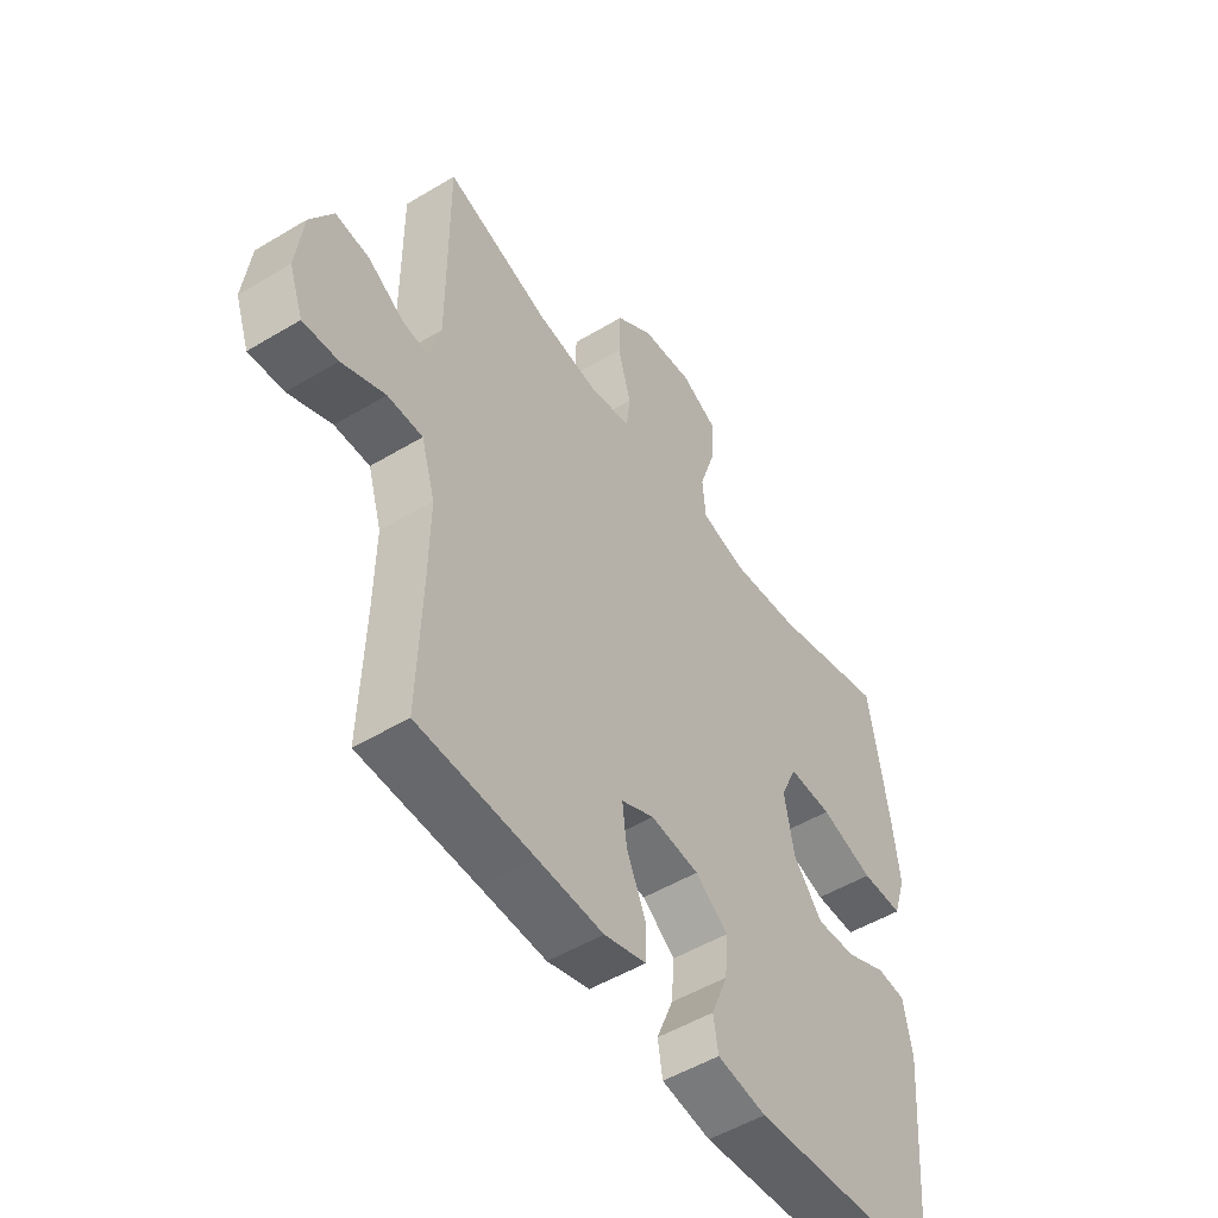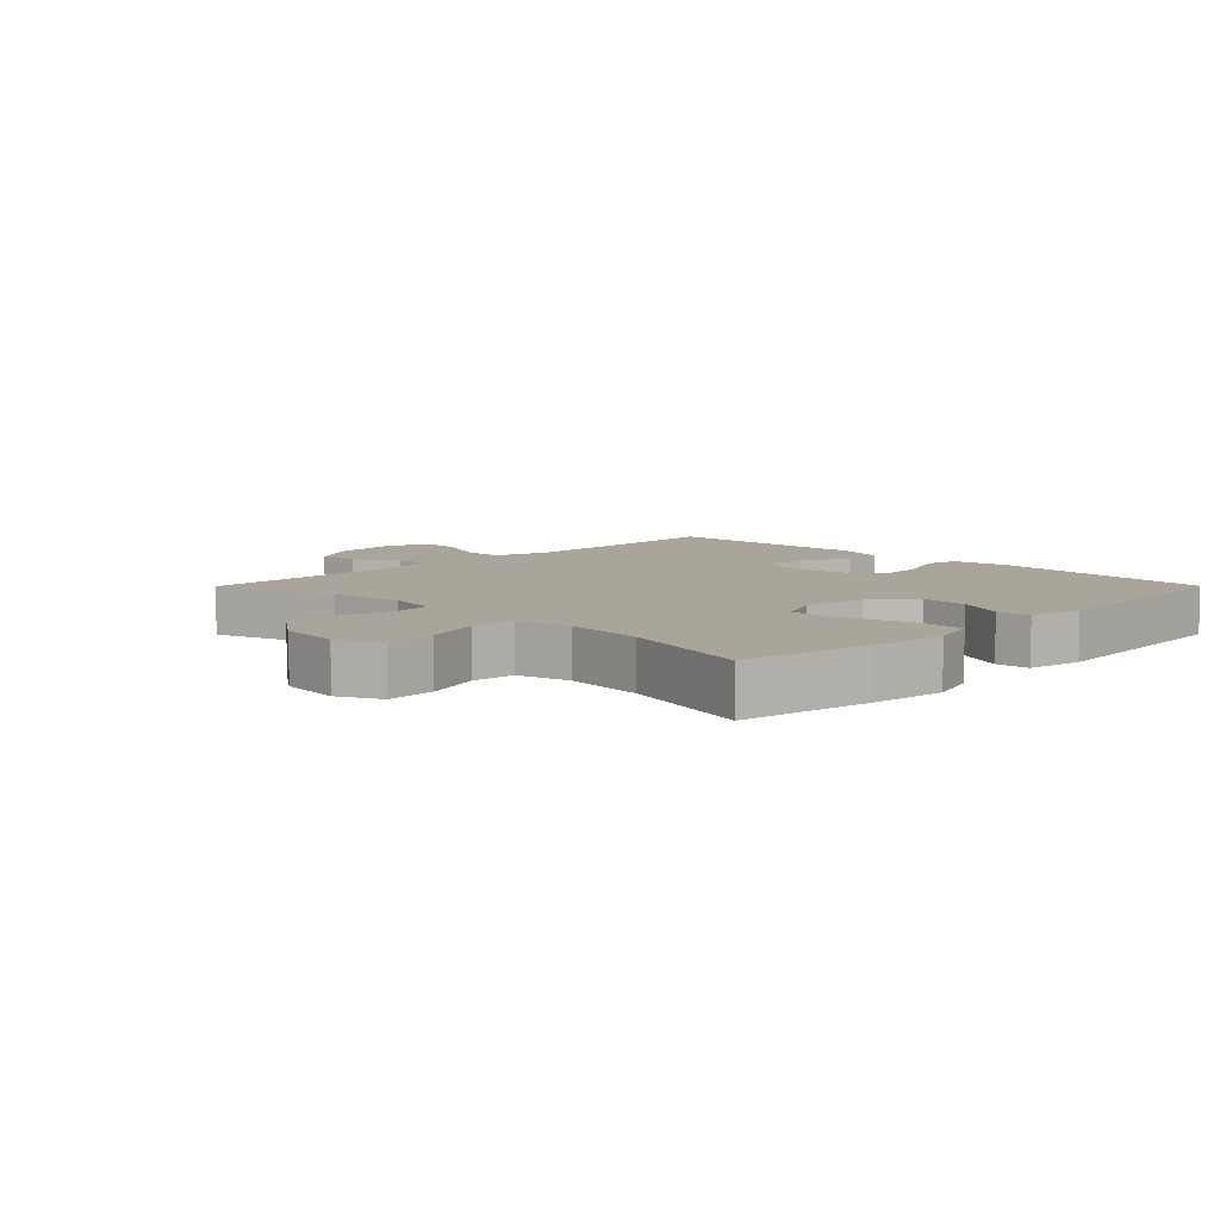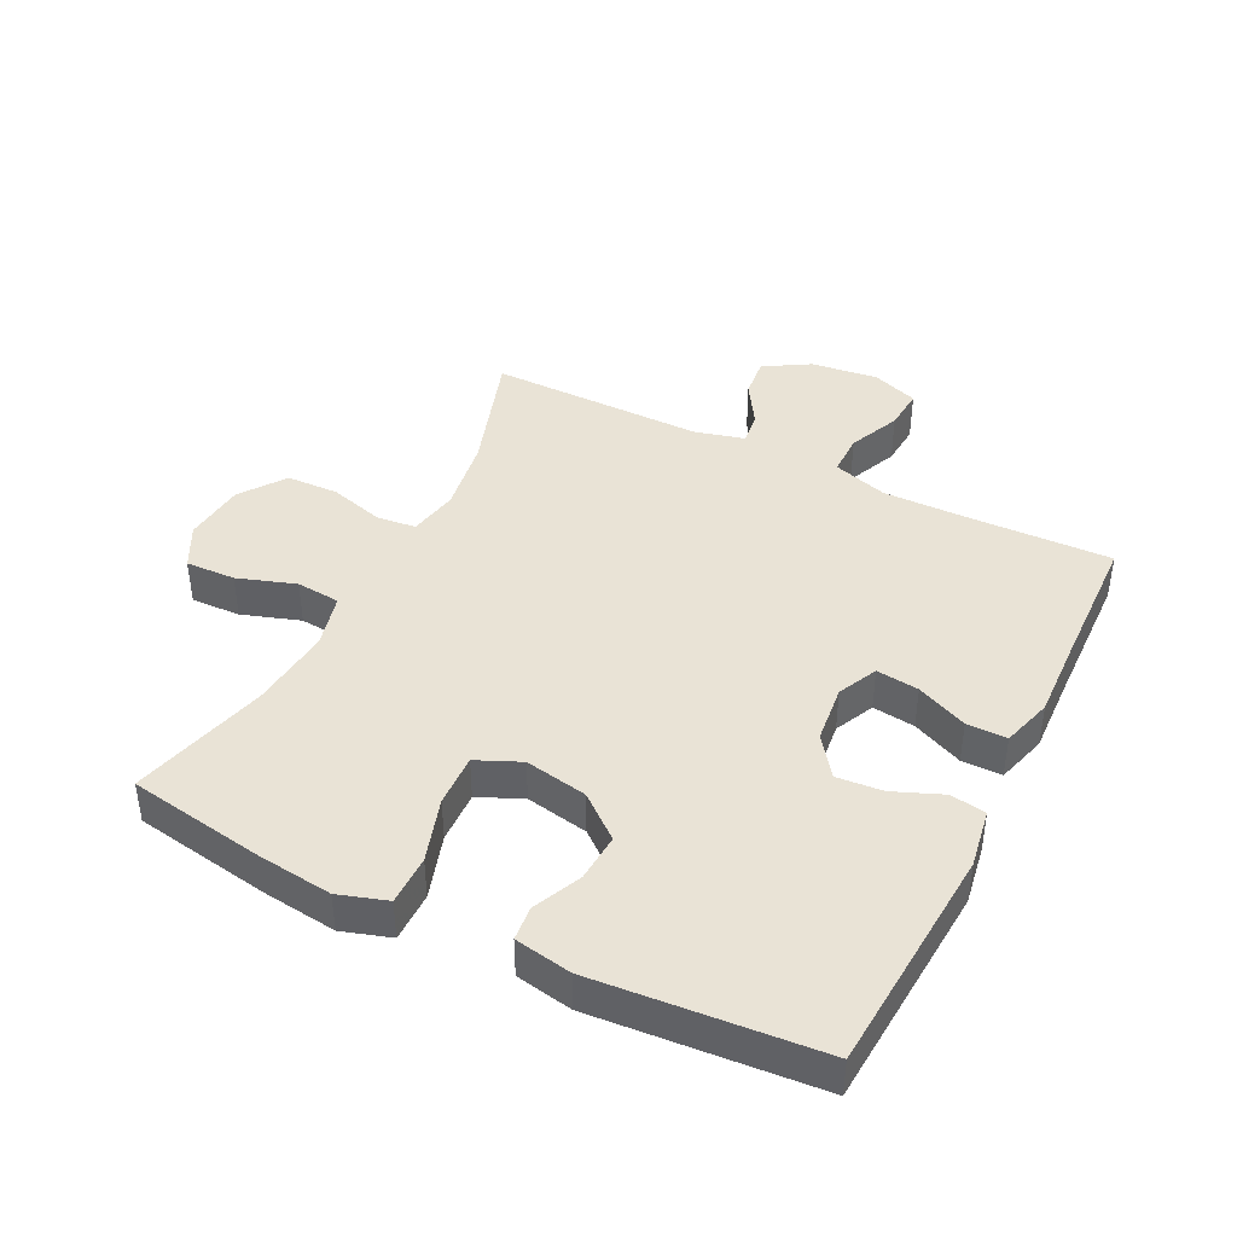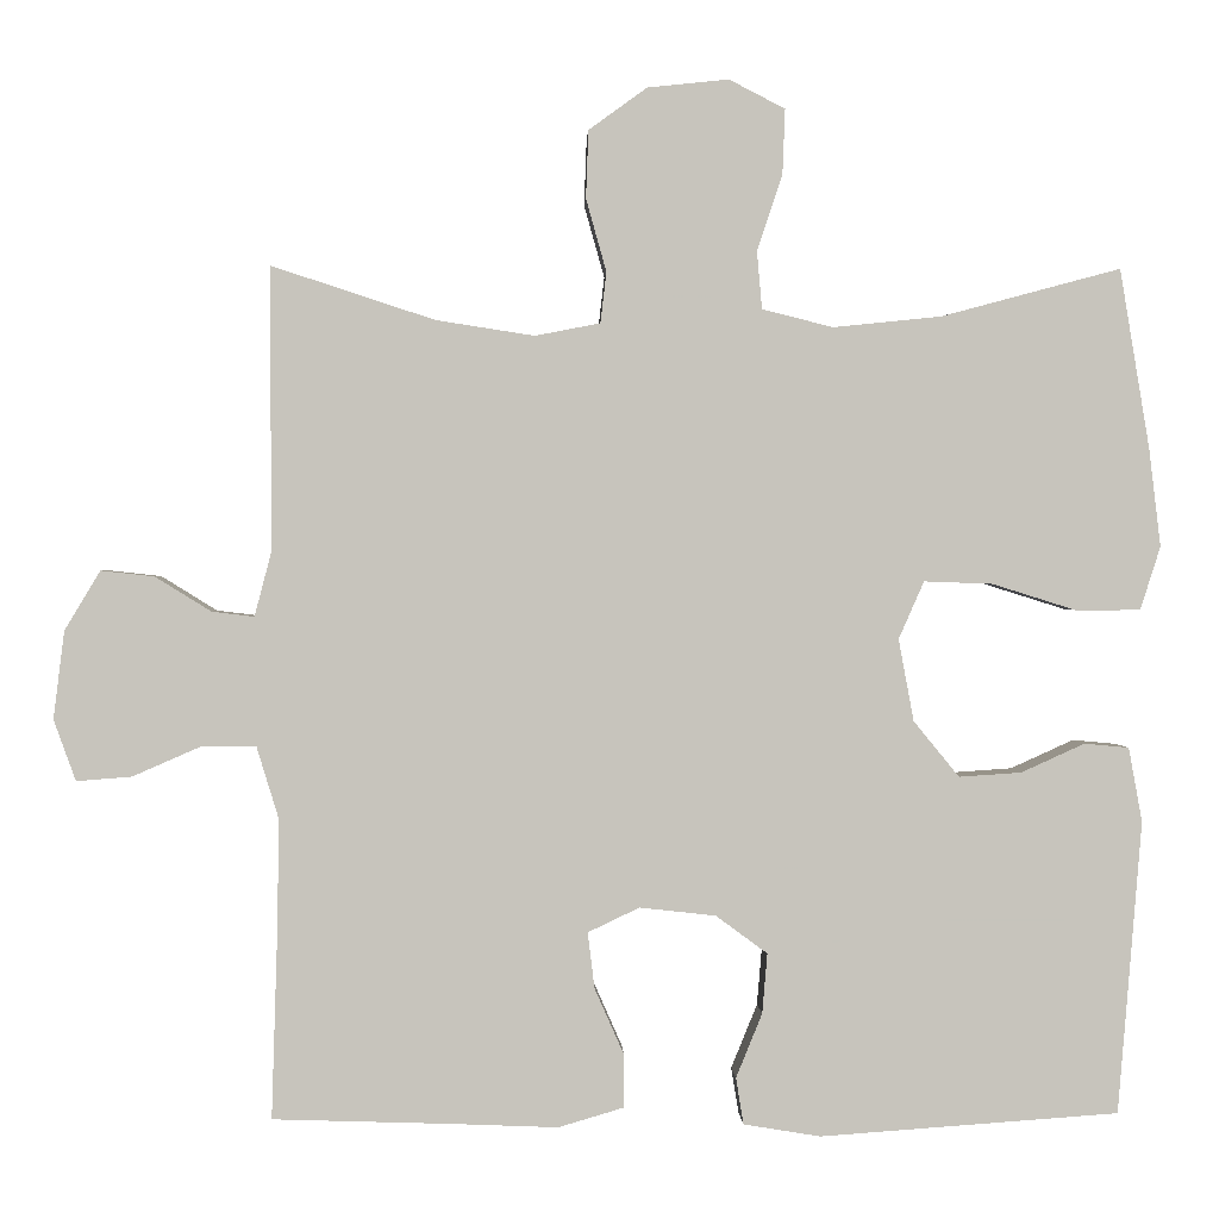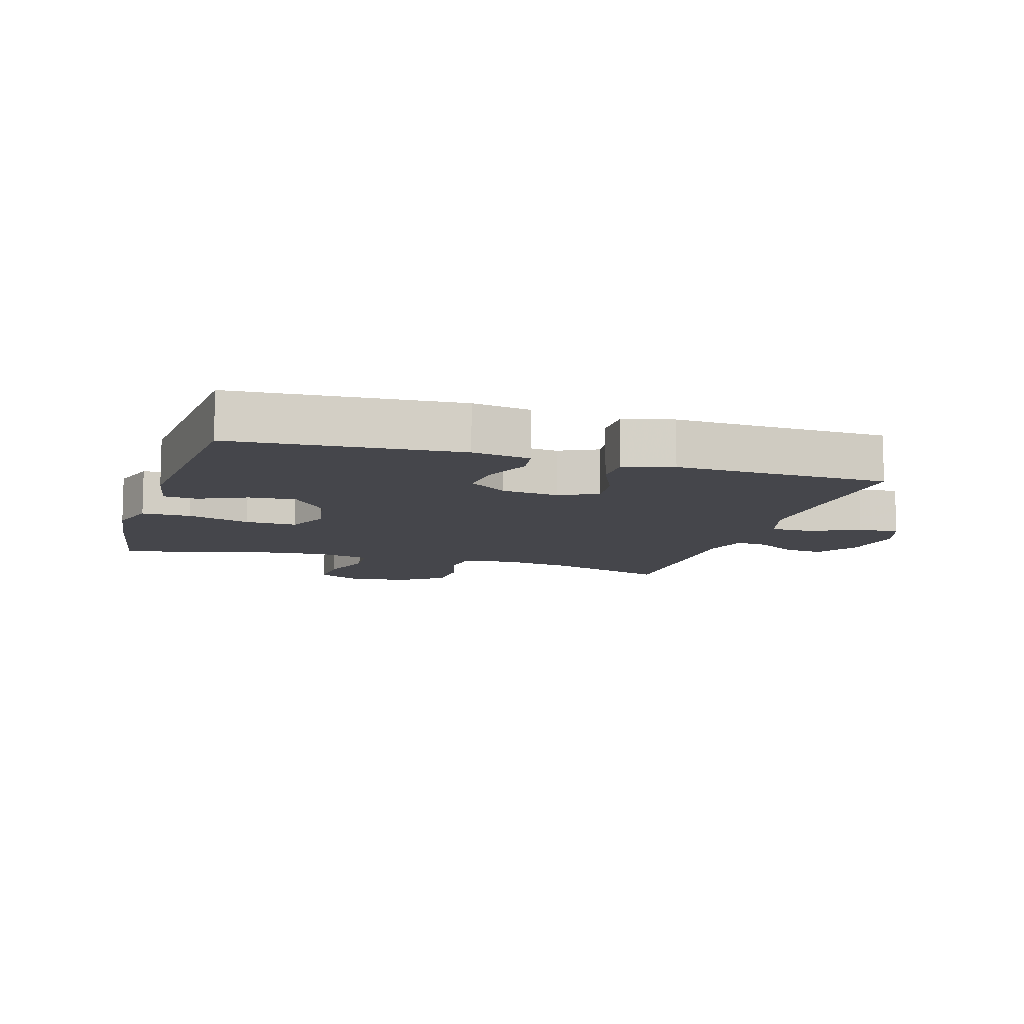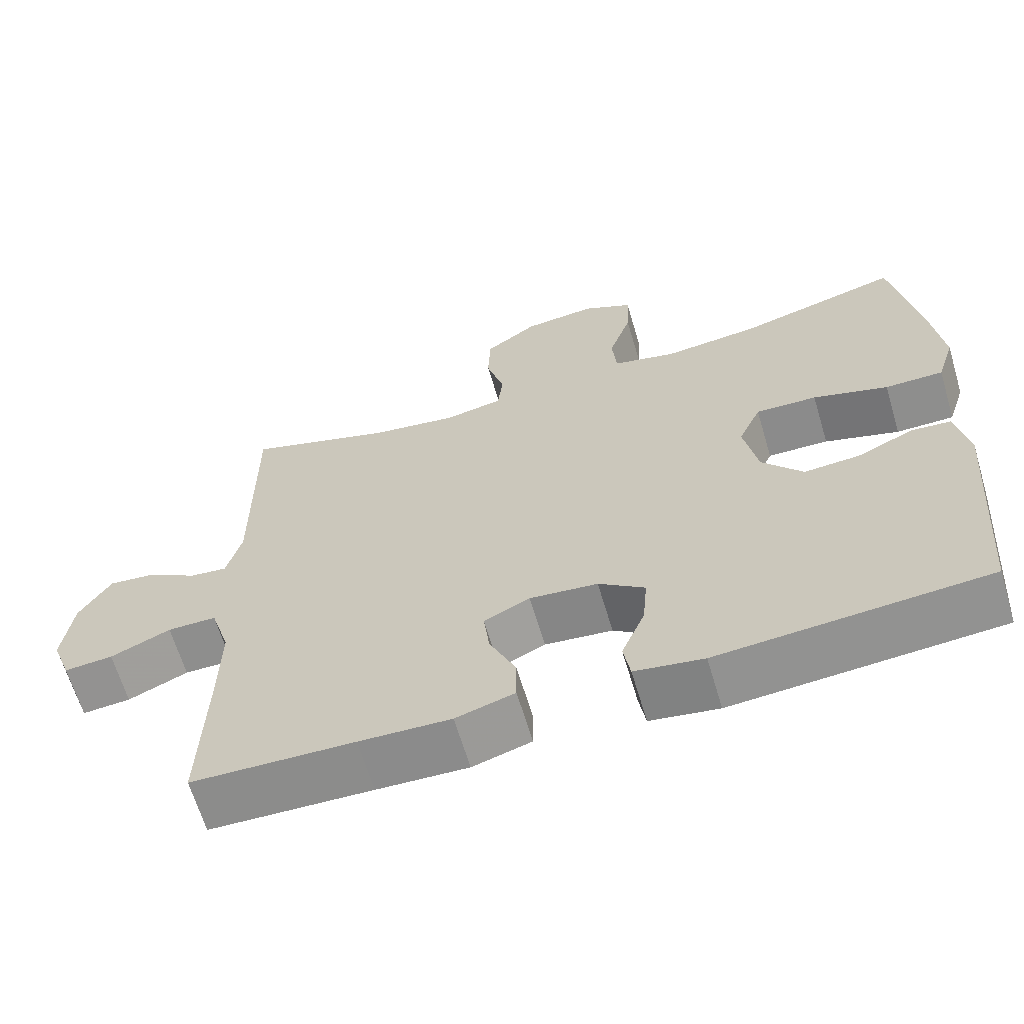
<metadata>
{"format":"obj","ext":"obj","renderer":"f3d","projection":"perspective","resolution":1024,"background":"white","views":[{"elev":-50.9,"azim":-56.7,"up":"+Z"},{"elev":7.5,"azim":44.8,"up":"+Y"},{"elev":42.1,"azim":116.5,"up":"+Y"},{"elev":1.0,"azim":-2.2,"up":"+Z"},{"elev":-10.1,"azim":163.1,"up":"+Y"},{"elev":-64.8,"azim":16.6,"up":"+Z"}]}
</metadata>
<code>
v -0.5 0.07 0.5
v -0.307 0.07 0.437
v -0.191 0.07 0.419
v -0.114 0.07 0.434
v -0.107 0.07 0.494
v -0.131 0.07 0.58
v -0.128 0.07 0.66
v -0.059 0.07 0.71
v 0.037 0.07 0.72
v 0.103 0.07 0.686
v 0.1 0.07 0.609
v 0.07 0.07 0.519
v 0.076 0.07 0.451
v 0.16 0.07 0.43
v 0.287 0.07 0.443
v 0.5 0.07 0.5
v 0.535 0.07 0.289
v 0.549 0.07 0.172
v 0.525 0.07 0.097
v 0.448 0.07 0.097
v 0.349 0.07 0.128
v 0.268 0.07 0.131
v 0.238 0.07 0.063
v 0.256 0.07 -0.034
v 0.31 0.07 -0.1
v 0.384 0.07 -0.095
v 0.459 0.07 -0.061
v 0.512 0.07 -0.066
v 0.528 0.07 -0.154
v 0.5 0.07 -0.5
v 0.146 0.07 -0.525
v 0.055 0.07 -0.51
v 0.046 0.07 -0.455
v 0.077 0.07 -0.379
v 0.083 0.07 -0.308
v 0.022 0.07 -0.263
v -0.068 0.07 -0.253
v -0.129 0.07 -0.282
v -0.121 0.07 -0.348
v -0.086 0.07 -0.427
v -0.086 0.07 -0.489
v -0.164 0.07 -0.512
v -0.285 0.07 -0.507
v -0.5 0.07 -0.5
v -0.493 0.07 -0.279
v -0.491 0.07 -0.147
v -0.517 0.07 -0.062
v -0.582 0.07 -0.062
v -0.662 0.07 -0.097
v -0.727 0.07 -0.102
v -0.753 0.07 -0.03
v -0.74 0.07 0.074
v -0.698 0.07 0.144
v -0.635 0.07 0.137
v -0.569 0.07 0.096
v -0.519 0.07 0.09
v -0.499 0.07 0.166
v -0.5 0 0.5
v -0.307 0 0.437
v -0.191 0 0.419
v -0.114 0 0.434
v -0.107 0 0.494
v -0.131 0 0.58
v -0.128 0 0.66
v -0.059 0 0.71
v 0.037 0 0.72
v 0.103 0 0.686
v 0.1 0 0.609
v 0.07 0 0.519
v 0.076 0 0.451
v 0.16 0 0.43
v 0.287 0 0.443
v 0.5 0 0.5
v 0.535 0 0.289
v 0.549 0 0.172
v 0.525 0 0.097
v 0.448 0 0.097
v 0.349 0 0.128
v 0.268 0 0.131
v 0.238 0 0.063
v 0.256 0 -0.034
v 0.31 0 -0.1
v 0.384 0 -0.095
v 0.459 0 -0.061
v 0.512 0 -0.066
v 0.528 0 -0.154
v 0.5 0 -0.5
v 0.146 0 -0.525
v 0.055 0 -0.51
v 0.046 0 -0.455
v 0.077 0 -0.379
v 0.083 0 -0.308
v 0.022 0 -0.263
v -0.068 0 -0.253
v -0.129 0 -0.282
v -0.121 0 -0.348
v -0.086 0 -0.427
v -0.086 0 -0.489
v -0.164 0 -0.512
v -0.285 0 -0.507
v -0.5 0 -0.5
v -0.493 0 -0.279
v -0.491 0 -0.147
v -0.517 0 -0.062
v -0.582 0 -0.062
v -0.662 0 -0.097
v -0.727 0 -0.102
v -0.753 0 -0.03
v -0.74 0 0.074
v -0.698 0 0.144
v -0.635 0 0.137
v -0.569 0 0.096
v -0.519 0 0.09
v -0.499 0 0.166
f 53 54 55
f 52 53 55
f 51 52 55
f 50 51 55
f 49 50 55
f 48 49 55
f 47 48 55 56
f 46 47 56 57
f 43 44 45
f 43 45 46
f 42 43 46
f 41 42 46
f 40 41 46
f 39 40 46
f 57 1 2
f 46 57 2
f 39 46 2
f 38 39 2
f 32 33 34
f 31 32 34
f 30 31 34
f 29 30 34
f 28 29 34
f 27 28 34
f 26 27 34
f 25 26 34 35
f 24 25 35 36
f 19 20 21
f 18 19 21
f 17 18 21
f 16 17 21
f 15 16 21
f 14 15 21 22
f 13 14 22 23
f 10 11 12
f 9 10 12
f 8 9 12
f 7 8 12
f 6 7 12
f 5 6 12
f 4 5 12 13
f 24 36 37
f 23 24 37
f 13 23 37
f 4 13 37
f 3 4 37
f 2 3 37 38
f 112 111 110
f 112 110 109
f 112 109 108
f 112 108 107
f 112 107 106
f 112 106 105
f 113 112 105 104
f 114 113 104 103
f 102 101 100
f 103 102 100
f 103 100 99
f 103 99 98
f 103 98 97
f 103 97 96
f 59 58 114
f 59 114 103
f 59 103 96
f 59 96 95
f 91 90 89
f 91 89 88
f 91 88 87
f 91 87 86
f 91 86 85
f 91 85 84
f 91 84 83
f 92 91 83 82
f 93 92 82 81
f 78 77 76
f 78 76 75
f 78 75 74
f 78 74 73
f 78 73 72
f 79 78 72 71
f 80 79 71 70
f 69 68 67
f 69 67 66
f 69 66 65
f 69 65 64
f 69 64 63
f 69 63 62
f 70 69 62 61
f 94 93 81
f 94 81 80
f 94 80 70
f 94 70 61
f 94 61 60
f 95 94 60 59
f 1 58 59 2
f 2 59 60 3
f 3 60 61 4
f 4 61 62 5
f 5 62 63 6
f 6 63 64 7
f 7 64 65 8
f 8 65 66 9
f 9 66 67 10
f 10 67 68 11
f 11 68 69 12
f 12 69 70 13
f 13 70 71 14
f 14 71 72 15
f 15 72 73 16
f 16 73 74 17
f 17 74 75 18
f 18 75 76 19
f 19 76 77 20
f 20 77 78 21
f 21 78 79 22
f 22 79 80 23
f 23 80 81 24
f 24 81 82 25
f 25 82 83 26
f 26 83 84 27
f 27 84 85 28
f 28 85 86 29
f 29 86 87 30
f 30 87 88 31
f 31 88 89 32
f 32 89 90 33
f 33 90 91 34
f 34 91 92 35
f 35 92 93 36
f 36 93 94 37
f 37 94 95 38
f 38 95 96 39
f 39 96 97 40
f 40 97 98 41
f 41 98 99 42
f 42 99 100 43
f 43 100 101 44
f 44 101 102 45
f 45 102 103 46
f 46 103 104 47
f 47 104 105 48
f 48 105 106 49
f 49 106 107 50
f 50 107 108 51
f 51 108 109 52
f 52 109 110 53
f 53 110 111 54
f 54 111 112 55
f 55 112 113 56
f 56 113 114 57
f 57 114 58 1

</code>
